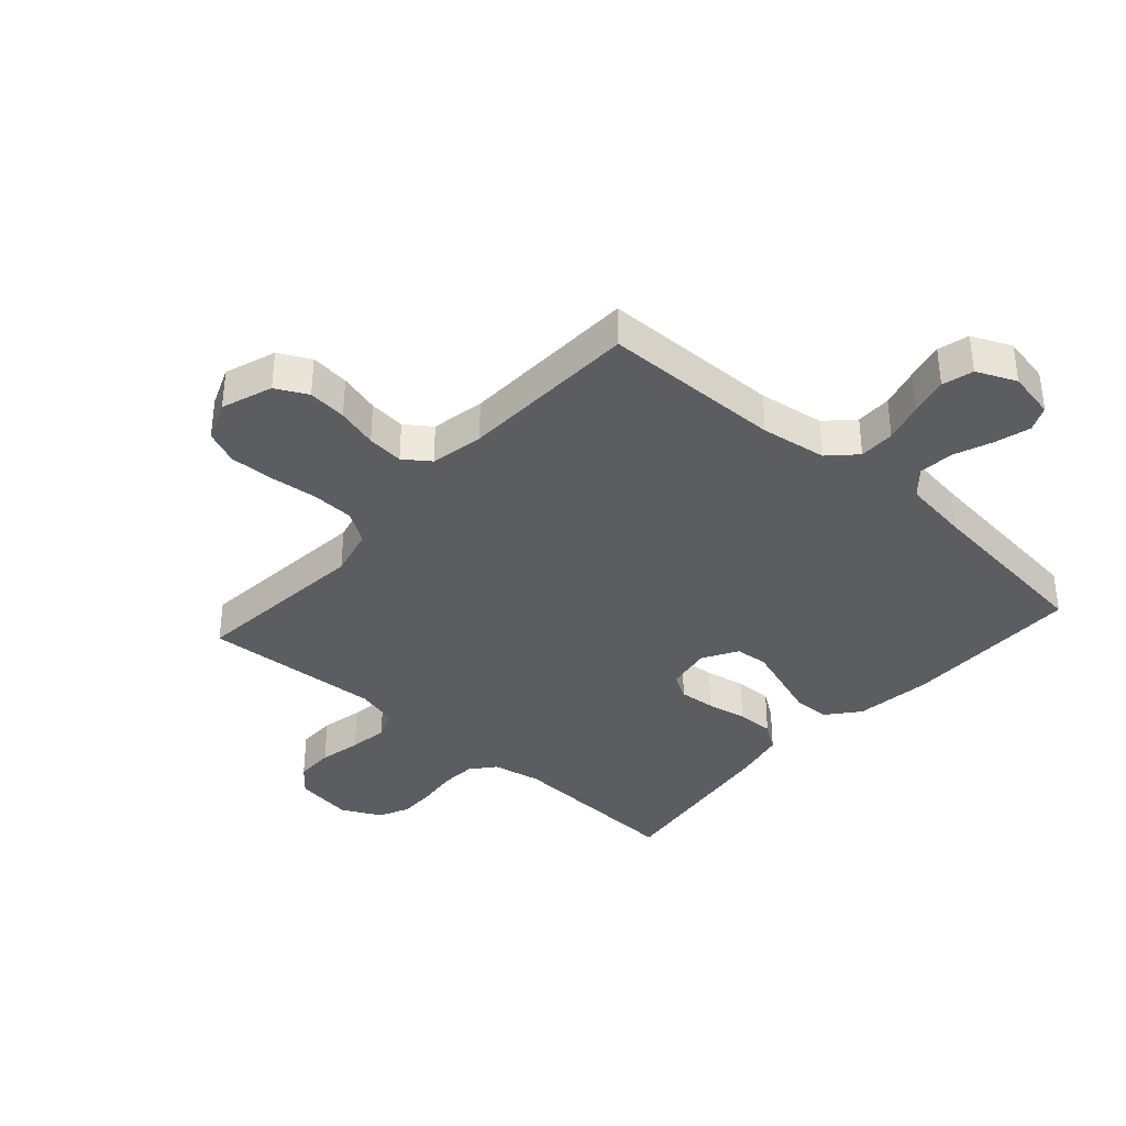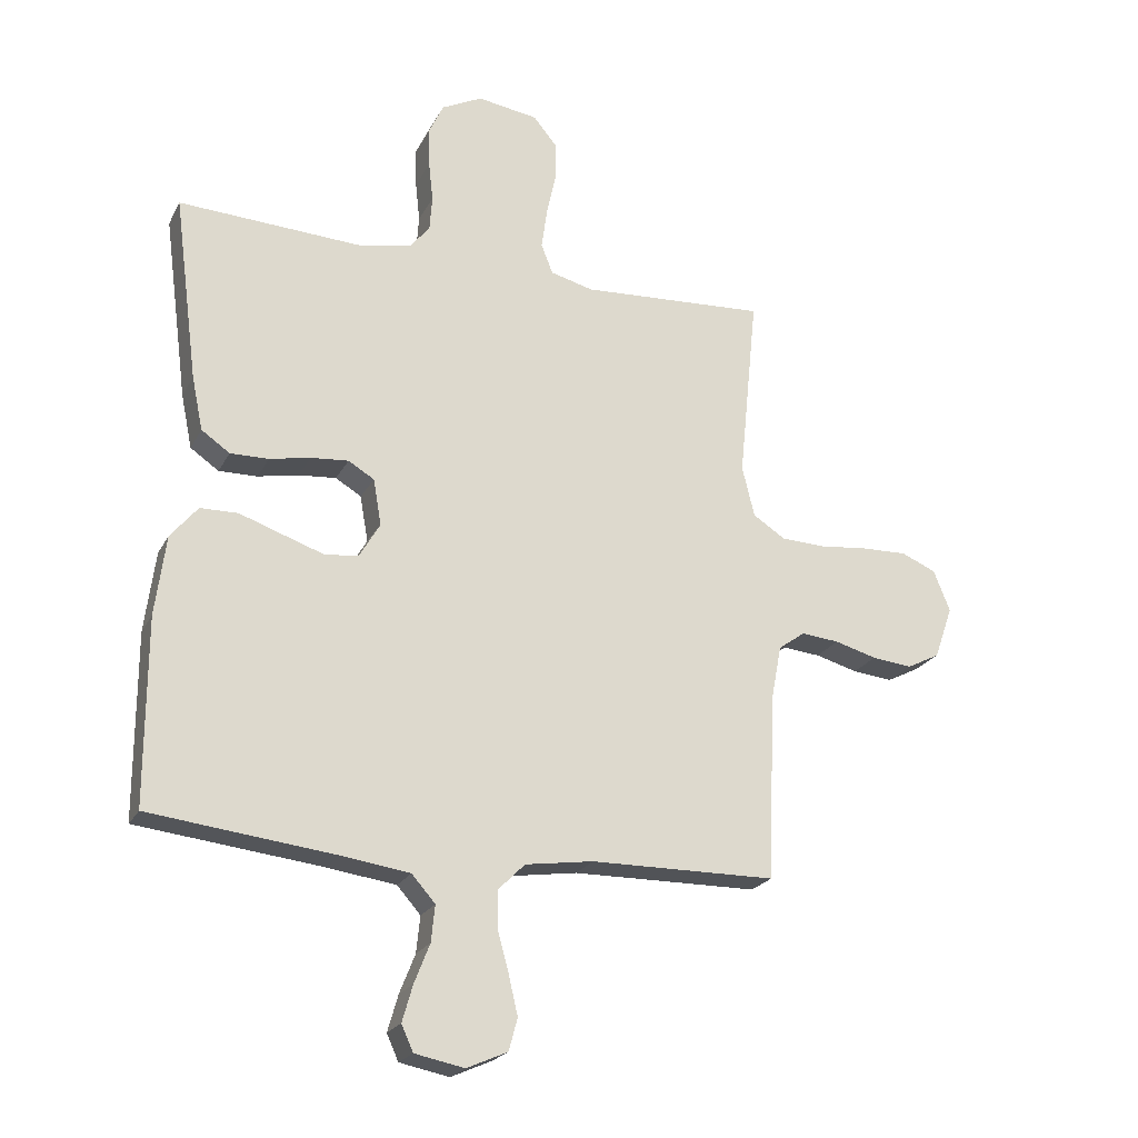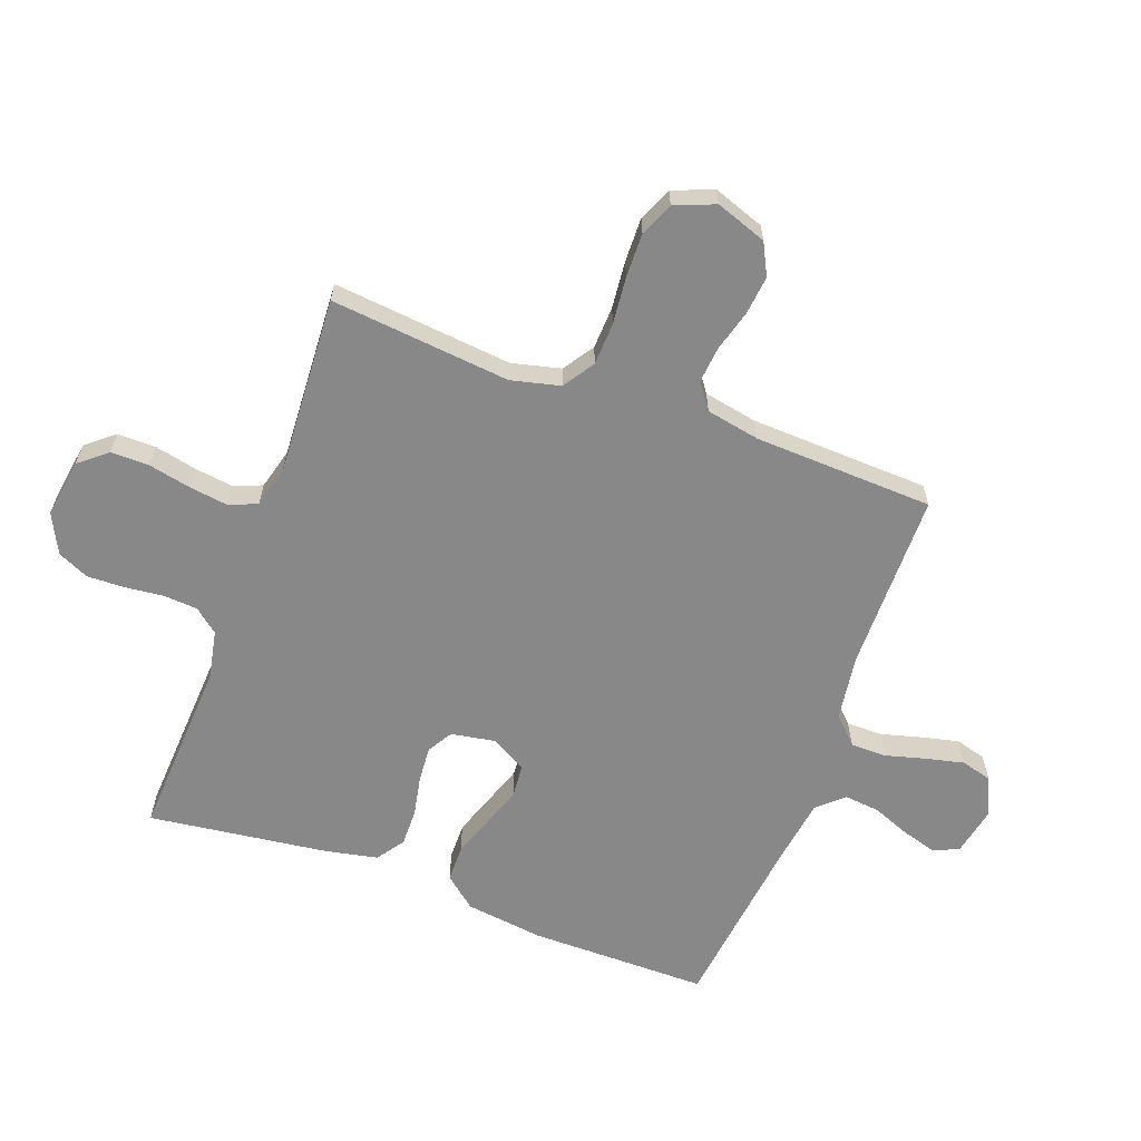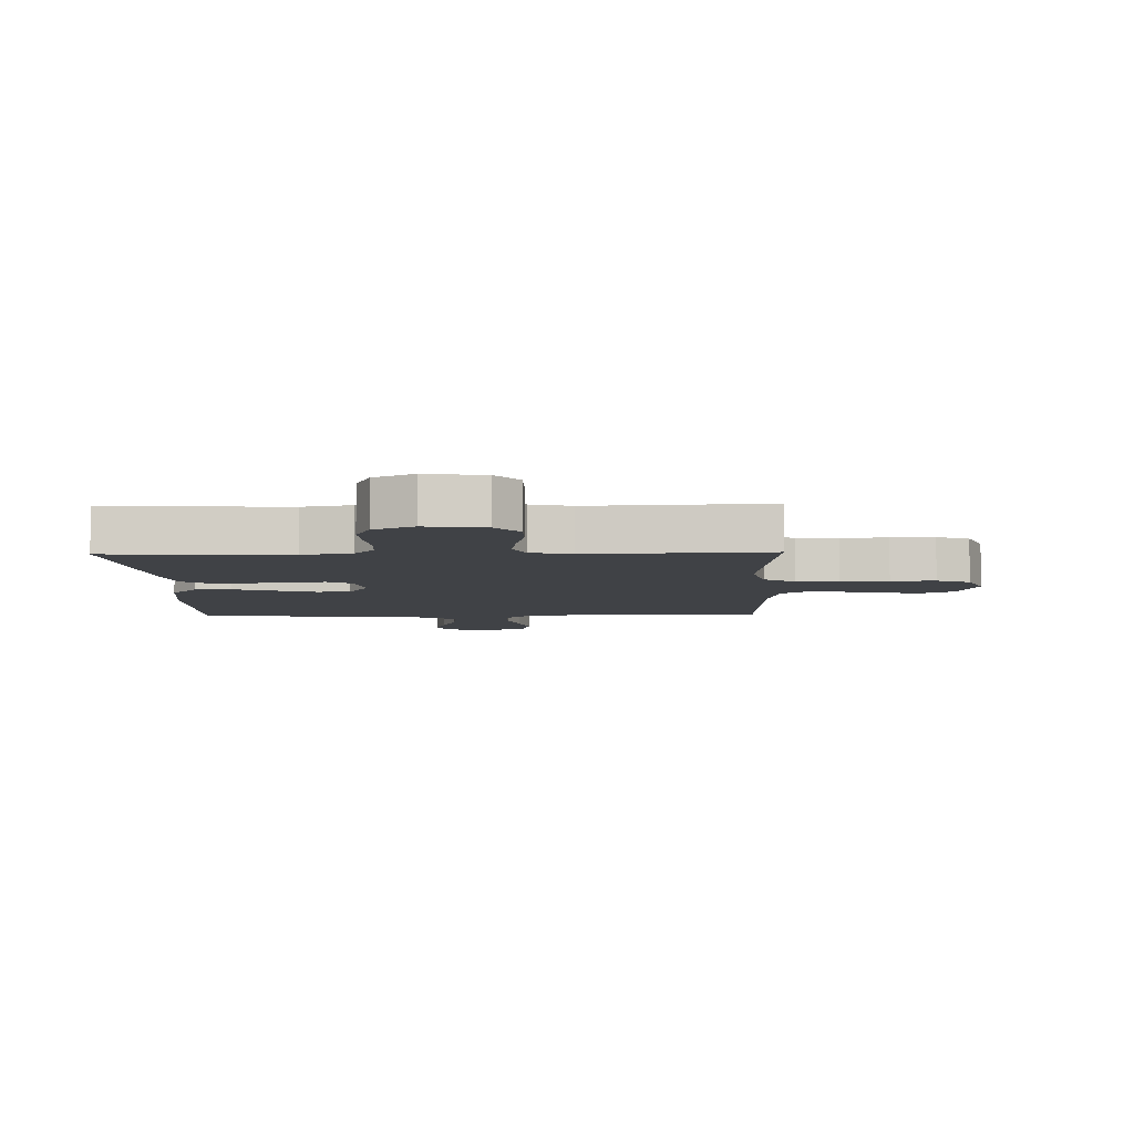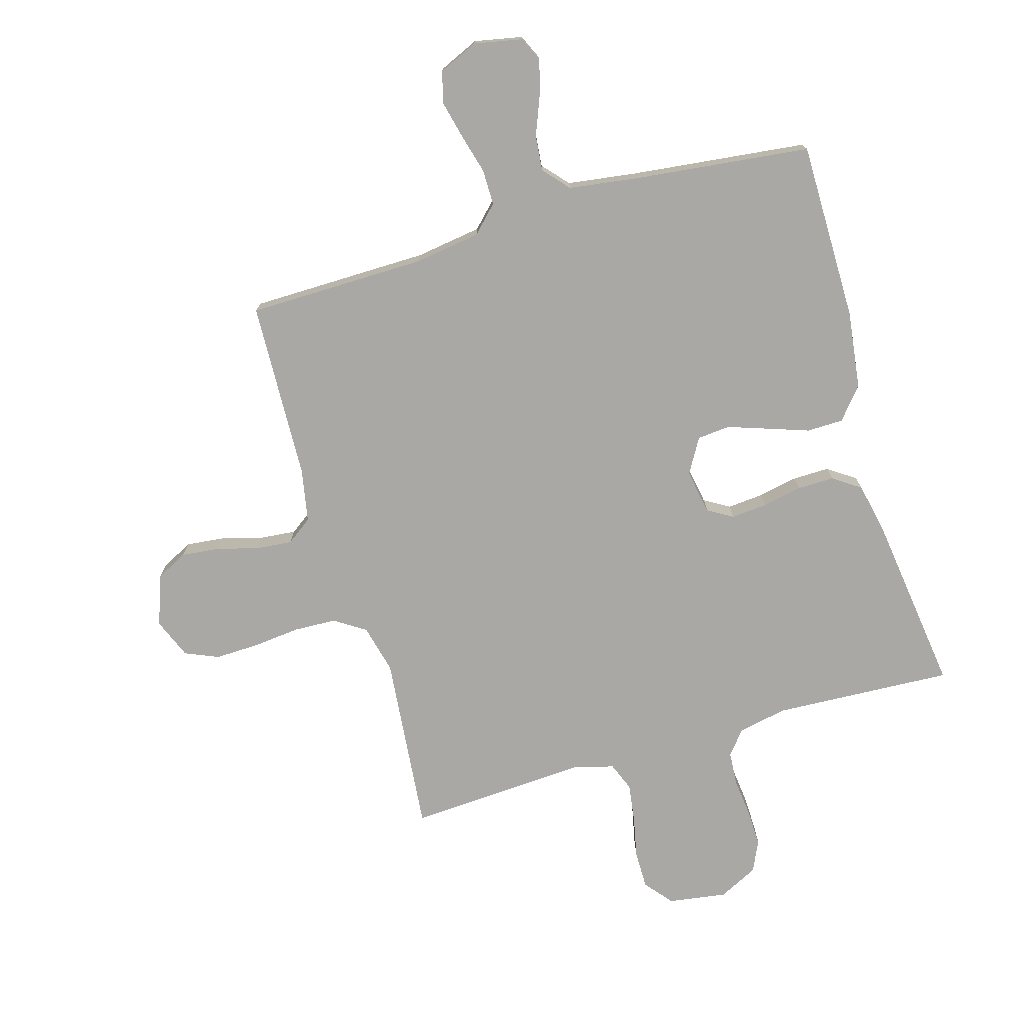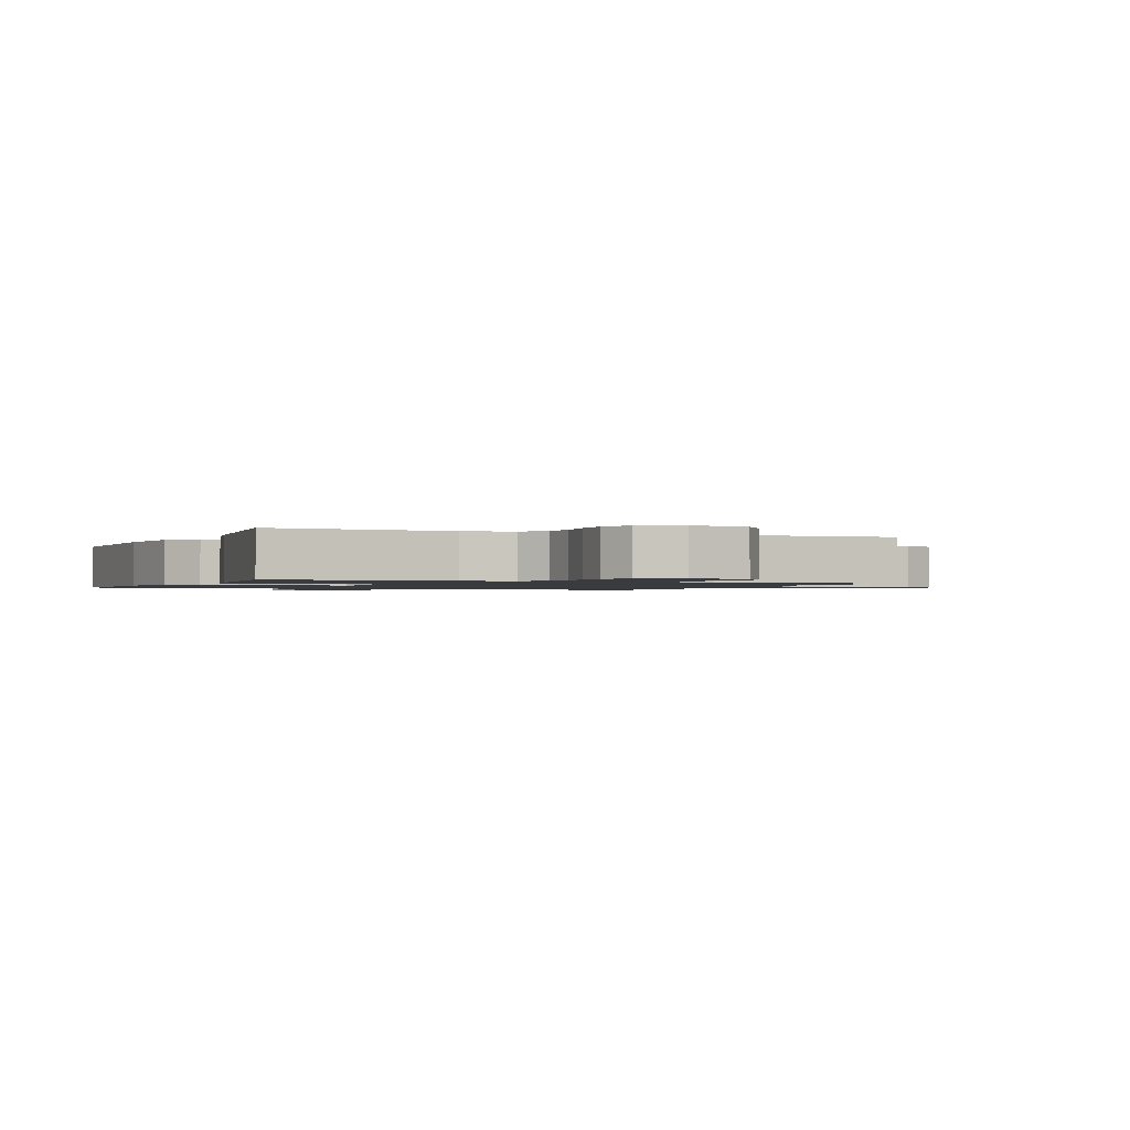
<metadata>
{"format":"obj","ext":"obj","renderer":"f3d","projection":"perspective","resolution":1024,"background":"white","views":[{"elev":-36.7,"azim":138.4,"up":"+Y"},{"elev":-22.3,"azim":-21.3,"up":"+Z"},{"elev":-62.8,"azim":69.7,"up":"+Y"},{"elev":-6.2,"azim":1.6,"up":"+Y"},{"elev":-74.9,"azim":-163.6,"up":"+Y"},{"elev":-1.2,"azim":-23.2,"up":"+Y"}]}
</metadata>
<code>
v 0.5 0.07 0.5
v 0.47 0.07 0.2
v 0.49 0.07 0.118
v 0.542 0.07 0.084
v 0.613 0.07 0.081
v 0.692 0.07 0.089
v 0.766 0.07 0.091
v 0.822 0.07 0.067
v 0.849 0.07 0
v 0.819 0.07 -0.085
v 0.766 0.07 -0.112
v 0.701 0.07 -0.105
v 0.633 0.07 -0.086
v 0.572 0.07 -0.08
v 0.529 0.07 -0.111
v 0.512 0.07 -0.2
v 0.5 0.07 -0.5
v 0.2 0.07 -0.503
v 0.09 0.07 -0.519
v 0.047 0.07 -0.562
v 0.047 0.07 -0.622
v 0.065 0.07 -0.688
v 0.08 0.07 -0.752
v 0.066 0.07 -0.804
v 0 0.07 -0.833
v -0.08 0.07 -0.817
v -0.099 0.07 -0.775
v -0.082 0.07 -0.716
v -0.057 0.07 -0.653
v -0.051 0.07 -0.594
v -0.089 0.07 -0.551
v -0.2 0.07 -0.535
v -0.5 0.07 -0.5
v -0.5 0.07 -0.2
v -0.483 0.07 -0.07
v -0.439 0.07 -0.017
v -0.378 0.07 -0.016
v -0.309 0.07 -0.04
v -0.242 0.07 -0.063
v -0.187 0.07 -0.058
v -0.153 0.07 0
v -0.166 0.07 0.075
v -0.208 0.07 0.1
v -0.269 0.07 0.095
v -0.335 0.07 0.082
v -0.397 0.07 0.081
v -0.443 0.07 0.113
v -0.461 0.07 0.2
v -0.5 0.07 0.5
v -0.2 0.07 0.484
v -0.118 0.07 0.5
v -0.085 0.07 0.54
v -0.081 0.07 0.597
v -0.088 0.07 0.661
v -0.09 0.07 0.724
v -0.066 0.07 0.776
v 0 0.07 0.809
v 0.098 0.07 0.794
v 0.136 0.07 0.748
v 0.136 0.07 0.684
v 0.121 0.07 0.614
v 0.112 0.07 0.549
v 0.131 0.07 0.501
v 0.2 0.07 0.483
v 0.5 0 0.5
v 0.47 0 0.2
v 0.49 0 0.118
v 0.542 0 0.084
v 0.613 0 0.081
v 0.692 0 0.089
v 0.766 0 0.091
v 0.822 0 0.067
v 0.849 0 0
v 0.819 0 -0.085
v 0.766 0 -0.112
v 0.701 0 -0.105
v 0.633 0 -0.086
v 0.572 0 -0.08
v 0.529 0 -0.111
v 0.512 0 -0.2
v 0.5 0 -0.5
v 0.2 0 -0.503
v 0.09 0 -0.519
v 0.047 0 -0.562
v 0.047 0 -0.622
v 0.065 0 -0.688
v 0.08 0 -0.752
v 0.066 0 -0.804
v 0 0 -0.833
v -0.08 0 -0.817
v -0.099 0 -0.775
v -0.082 0 -0.716
v -0.057 0 -0.653
v -0.051 0 -0.594
v -0.089 0 -0.551
v -0.2 0 -0.535
v -0.5 0 -0.5
v -0.5 0 -0.2
v -0.483 0 -0.07
v -0.439 0 -0.017
v -0.378 0 -0.016
v -0.309 0 -0.04
v -0.242 0 -0.063
v -0.187 0 -0.058
v -0.153 0 0
v -0.166 0 0.075
v -0.208 0 0.1
v -0.269 0 0.095
v -0.335 0 0.082
v -0.397 0 0.081
v -0.443 0 0.113
v -0.461 0 0.2
v -0.5 0 0.5
v -0.2 0 0.484
v -0.118 0 0.5
v -0.085 0 0.54
v -0.081 0 0.597
v -0.088 0 0.661
v -0.09 0 0.724
v -0.066 0 0.776
v 0 0 0.809
v 0.098 0 0.794
v 0.136 0 0.748
v 0.136 0 0.684
v 0.121 0 0.614
v 0.112 0 0.549
v 0.131 0 0.501
v 0.2 0 0.483
f 59 60 61
f 58 59 61
f 57 58 61
f 56 57 61
f 55 56 61
f 54 55 61
f 53 54 61
f 52 53 61 62
f 51 52 62 63
f 48 49 50
f 47 48 50
f 46 47 50
f 45 46 50
f 44 45 50
f 51 63 64
f 50 51 64
f 44 50 64
f 43 44 64
f 36 37 38
f 35 36 38
f 34 35 38
f 33 34 38
f 32 33 38
f 31 32 38 39
f 30 31 39 40
f 27 28 29
f 26 27 29
f 25 26 29
f 24 25 29
f 23 24 29
f 22 23 29
f 21 22 29
f 20 21 29 30
f 30 40 41
f 20 30 41
f 19 20 41
f 16 17 18
f 19 41 42
f 18 19 42
f 16 18 42
f 15 16 42
f 11 12 13
f 10 11 13
f 9 10 13
f 8 9 13
f 7 8 13
f 6 7 13
f 5 6 13
f 4 5 13 14
f 64 1 2
f 43 64 2
f 42 43 2
f 14 15 42
f 4 14 42
f 3 4 42
f 2 3 42
f 125 124 123
f 125 123 122
f 125 122 121
f 125 121 120
f 125 120 119
f 125 119 118
f 125 118 117
f 126 125 117 116
f 127 126 116 115
f 114 113 112
f 114 112 111
f 114 111 110
f 114 110 109
f 114 109 108
f 128 127 115
f 128 115 114
f 128 114 108
f 128 108 107
f 102 101 100
f 102 100 99
f 102 99 98
f 102 98 97
f 102 97 96
f 103 102 96 95
f 104 103 95 94
f 93 92 91
f 93 91 90
f 93 90 89
f 93 89 88
f 93 88 87
f 93 87 86
f 93 86 85
f 94 93 85 84
f 105 104 94
f 105 94 84
f 105 84 83
f 82 81 80
f 106 105 83
f 106 83 82
f 106 82 80
f 106 80 79
f 77 76 75
f 77 75 74
f 77 74 73
f 77 73 72
f 77 72 71
f 77 71 70
f 77 70 69
f 78 77 69 68
f 66 65 128
f 66 128 107
f 66 107 106
f 106 79 78
f 106 78 68
f 106 68 67
f 106 67 66
f 1 65 66 2
f 2 66 67 3
f 3 67 68 4
f 4 68 69 5
f 5 69 70 6
f 6 70 71 7
f 7 71 72 8
f 8 72 73 9
f 9 73 74 10
f 10 74 75 11
f 11 75 76 12
f 12 76 77 13
f 13 77 78 14
f 14 78 79 15
f 15 79 80 16
f 16 80 81 17
f 17 81 82 18
f 18 82 83 19
f 19 83 84 20
f 20 84 85 21
f 21 85 86 22
f 22 86 87 23
f 23 87 88 24
f 24 88 89 25
f 25 89 90 26
f 26 90 91 27
f 27 91 92 28
f 28 92 93 29
f 29 93 94 30
f 30 94 95 31
f 31 95 96 32
f 32 96 97 33
f 33 97 98 34
f 34 98 99 35
f 35 99 100 36
f 36 100 101 37
f 37 101 102 38
f 38 102 103 39
f 39 103 104 40
f 40 104 105 41
f 41 105 106 42
f 42 106 107 43
f 43 107 108 44
f 44 108 109 45
f 45 109 110 46
f 46 110 111 47
f 47 111 112 48
f 48 112 113 49
f 49 113 114 50
f 50 114 115 51
f 51 115 116 52
f 52 116 117 53
f 53 117 118 54
f 54 118 119 55
f 55 119 120 56
f 56 120 121 57
f 57 121 122 58
f 58 122 123 59
f 59 123 124 60
f 60 124 125 61
f 61 125 126 62
f 62 126 127 63
f 63 127 128 64
f 64 128 65 1

</code>
